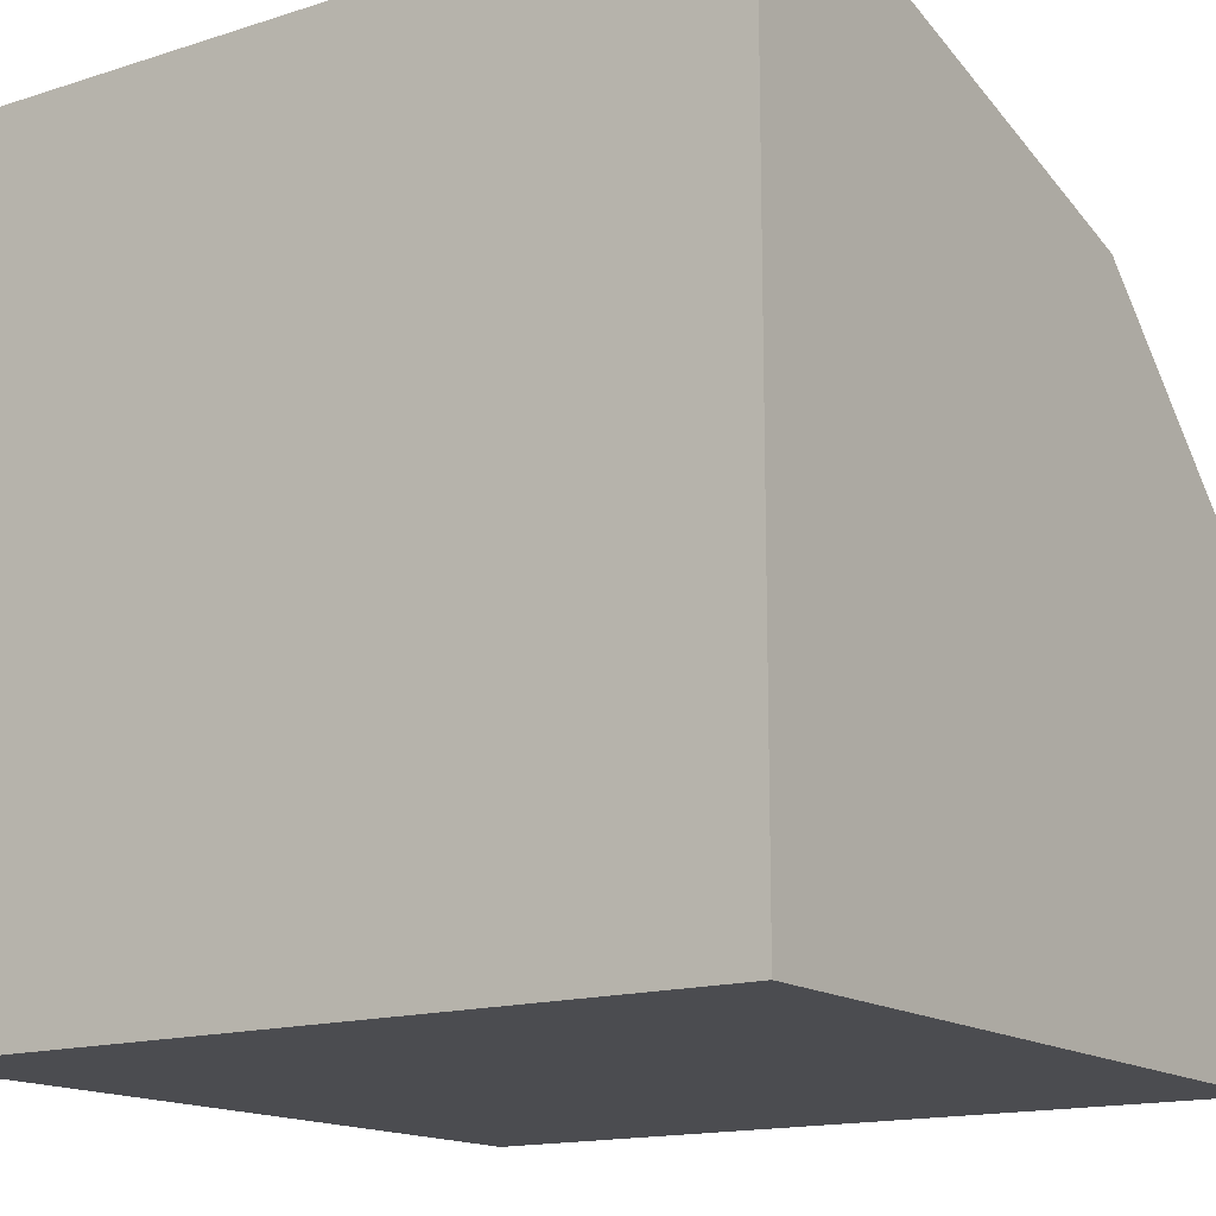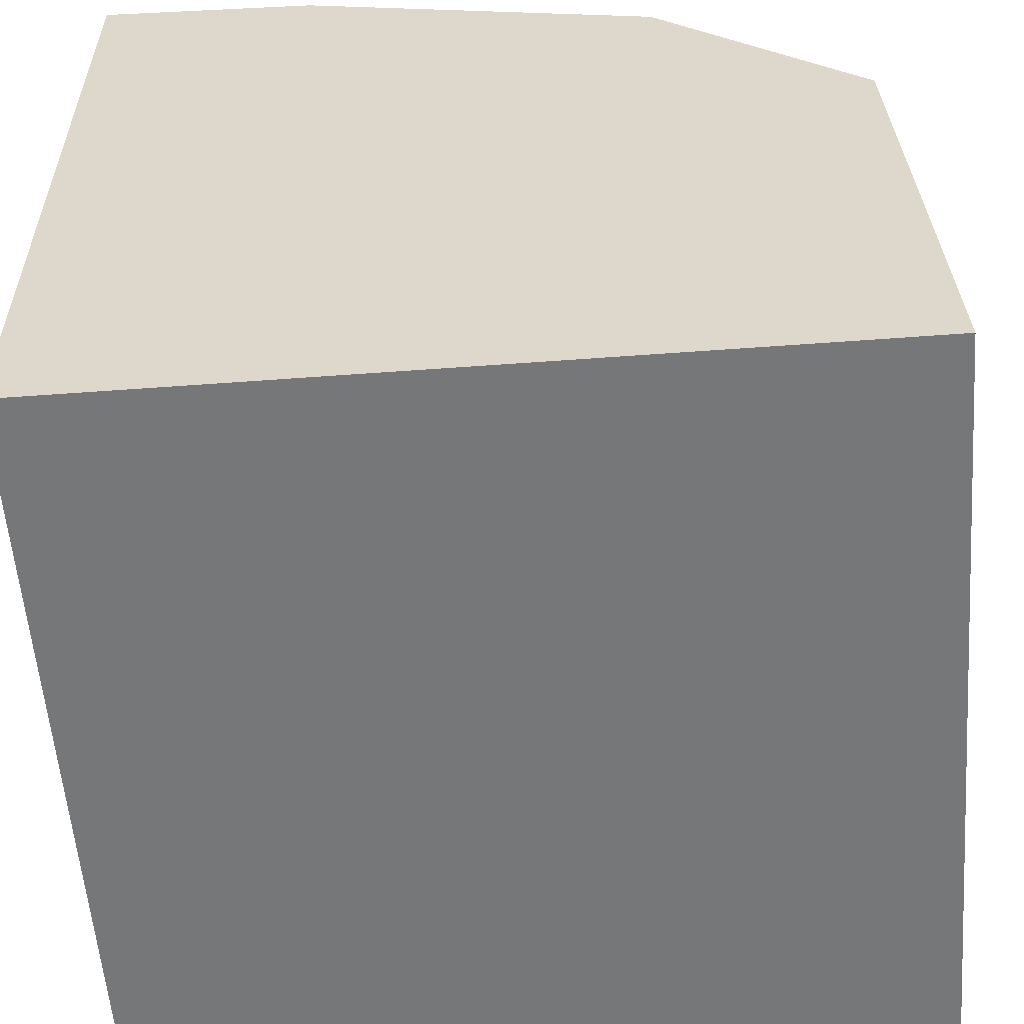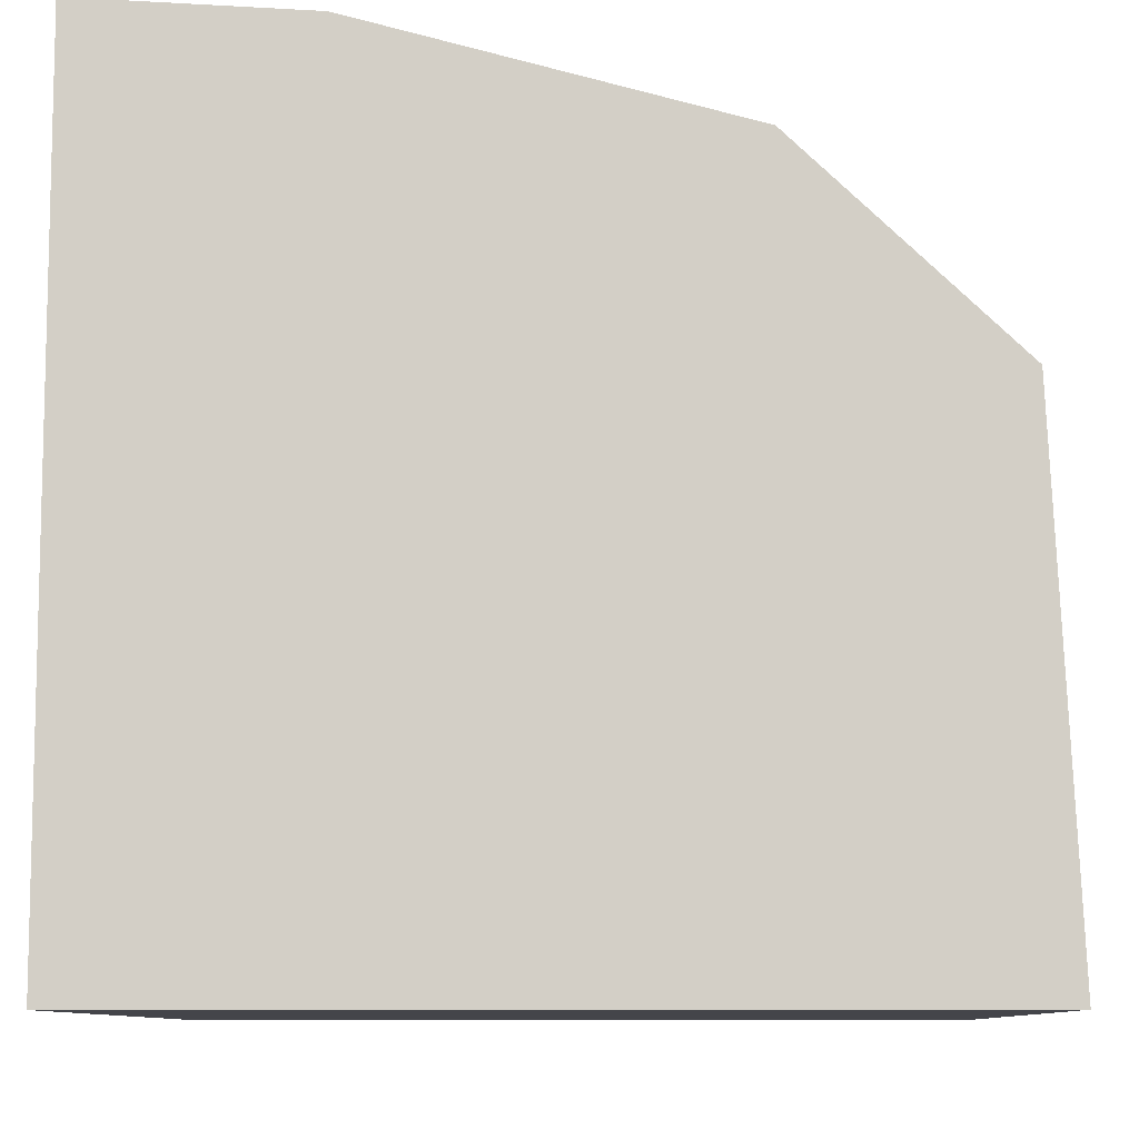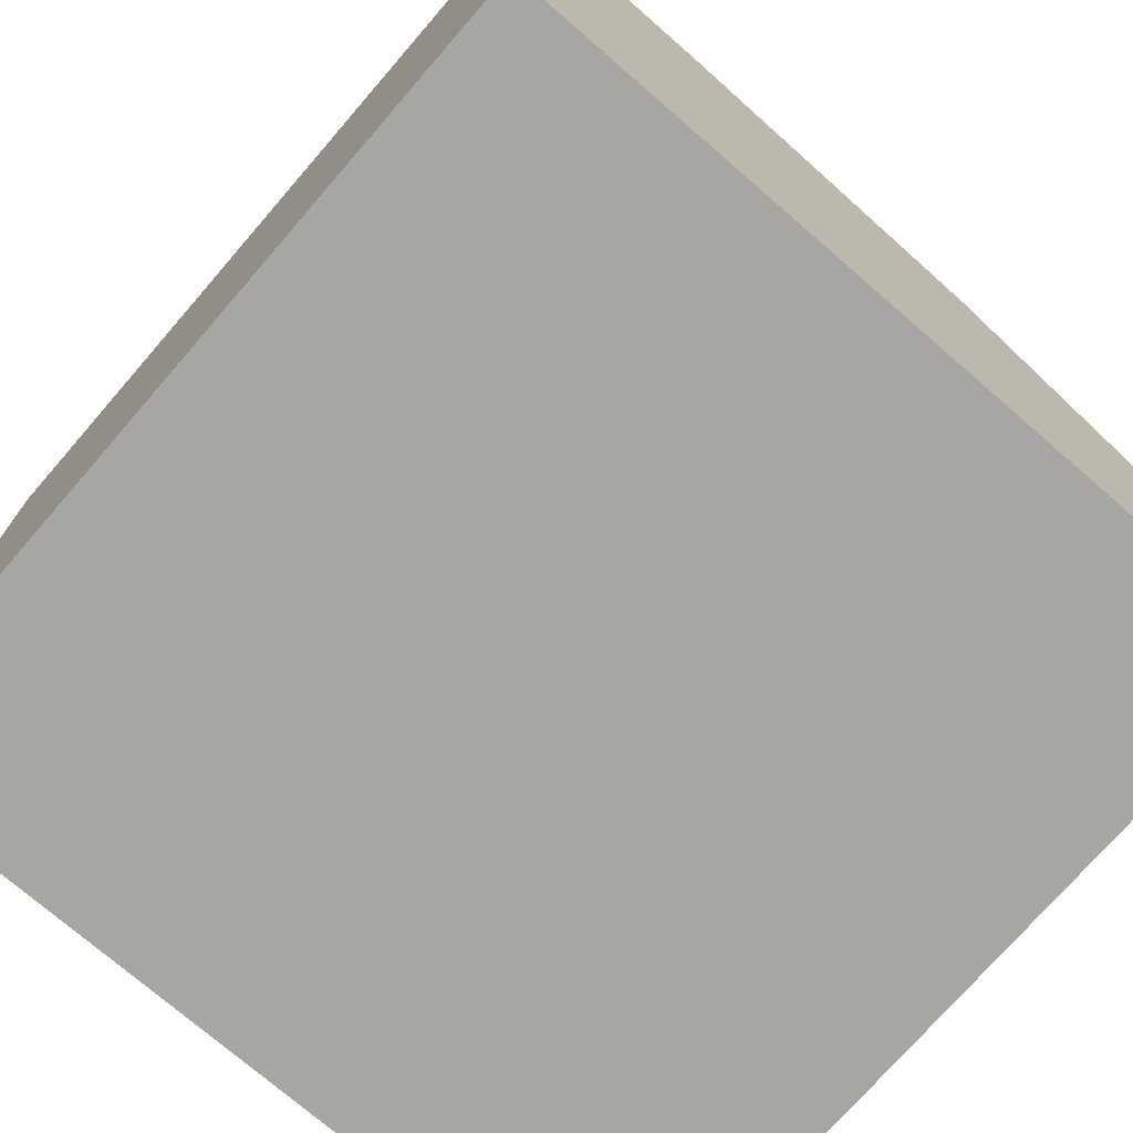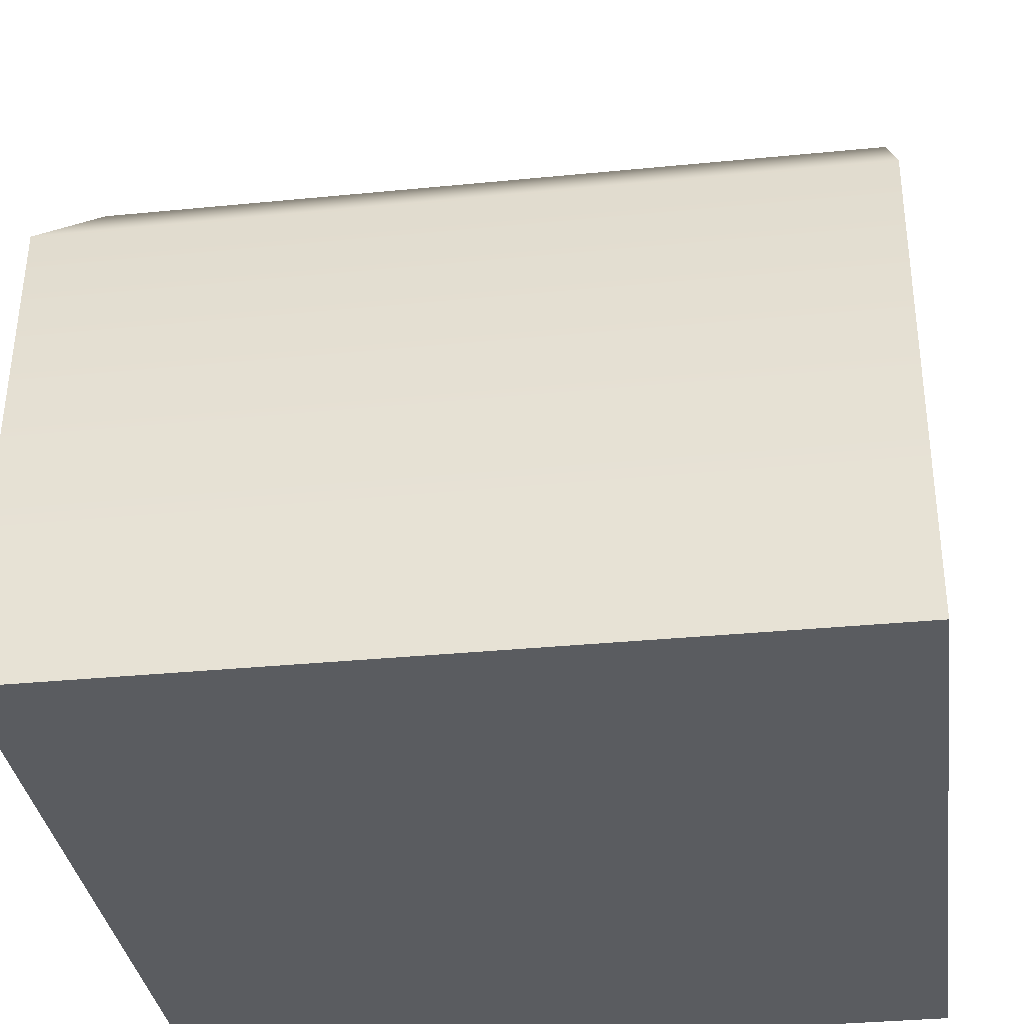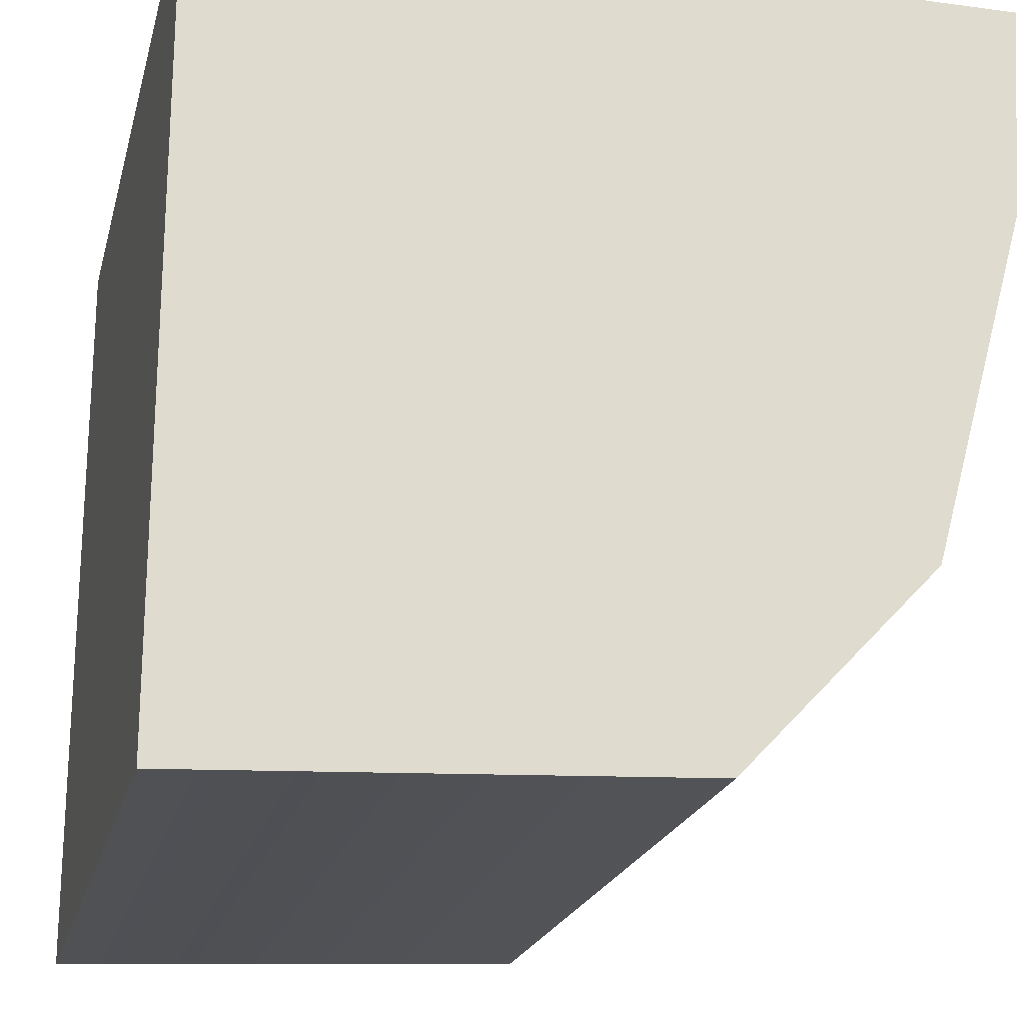
<metadata>
{"format":"obj","ext":"obj","renderer":"f3d","projection":"perspective","resolution":1024,"background":"white","views":[{"elev":-15.2,"azim":-145.8,"up":"+Z"},{"elev":-57.0,"azim":-85.6,"up":"+Z"},{"elev":-9.2,"azim":-88.6,"up":"+Z"},{"elev":-74.2,"azim":-130.9,"up":"+Z"},{"elev":-33.6,"azim":7.7,"up":"+Z"},{"elev":-20.9,"azim":-103.6,"up":"+Y"}]}
</metadata>
<code>
o model_1443
v 0.5 1 -0.5
v -0.5 1 -0.5
v -0.5 1 0.5
v 0.5 1 0.5
v -0.5 0.7282 0.4824
v 0.5 0.7282 0.4824
v 0.5 1 0.5
v -0.5 1 0.5
v 0.5 0 -0.5
v -0.5 0 -0.5
v -0.5 1 -0.5
v 0.5 1 -0.5
v 0.5 0 -0.5
v 0.5 0.02938 0.1181
v -0.5 0.02938 0.1181
v -0.5 0 -0.5
v -0.5 1 0.5
v -0.5 1 -0.5
v -0.5 0.7282 0.4824
v 0.5 0.2849 0.3611
v 0.5 0.7282 0.4824
v -0.5 0.7282 0.4824
v -0.5 0.2849 0.3611
v -0.5 0.02938 0.1181
v 0.5 0.02938 0.1181
v -0.5 0 -0.5
v -0.5 0.02938 0.1181
v 0.5 1 -0.5
v 0.5 0.7282 0.4824
v 0.5 0.2849 0.3611
v 0.5 1 -0.5
v 0.5 1 0.5
v 0.5 0.7282 0.4824
v 0.5 0.02938 0.1181
v 0.5 0.2849 0.3611
v 0.5 0 -0.5
v -0.5 1 -0.5
v -0.5 0.2849 0.3611
v -0.5 0.7282 0.4824
v -0.5 0.2849 0.3611
g surface_000
f 37 38 39
f 31 32 33
f 28 29 30
f 17 18 19
f 18 27 40
f 26 27 18
f 36 31 34
f 34 31 35
f 24 25 20
f 24 20 23
f 20 22 23
f 20 21 22
f 13 15 16
f 13 14 15
f 9 11 12
f 9 10 11
f 5 7 8
f 5 6 7
f 1 3 4
f 1 2 3

</code>
